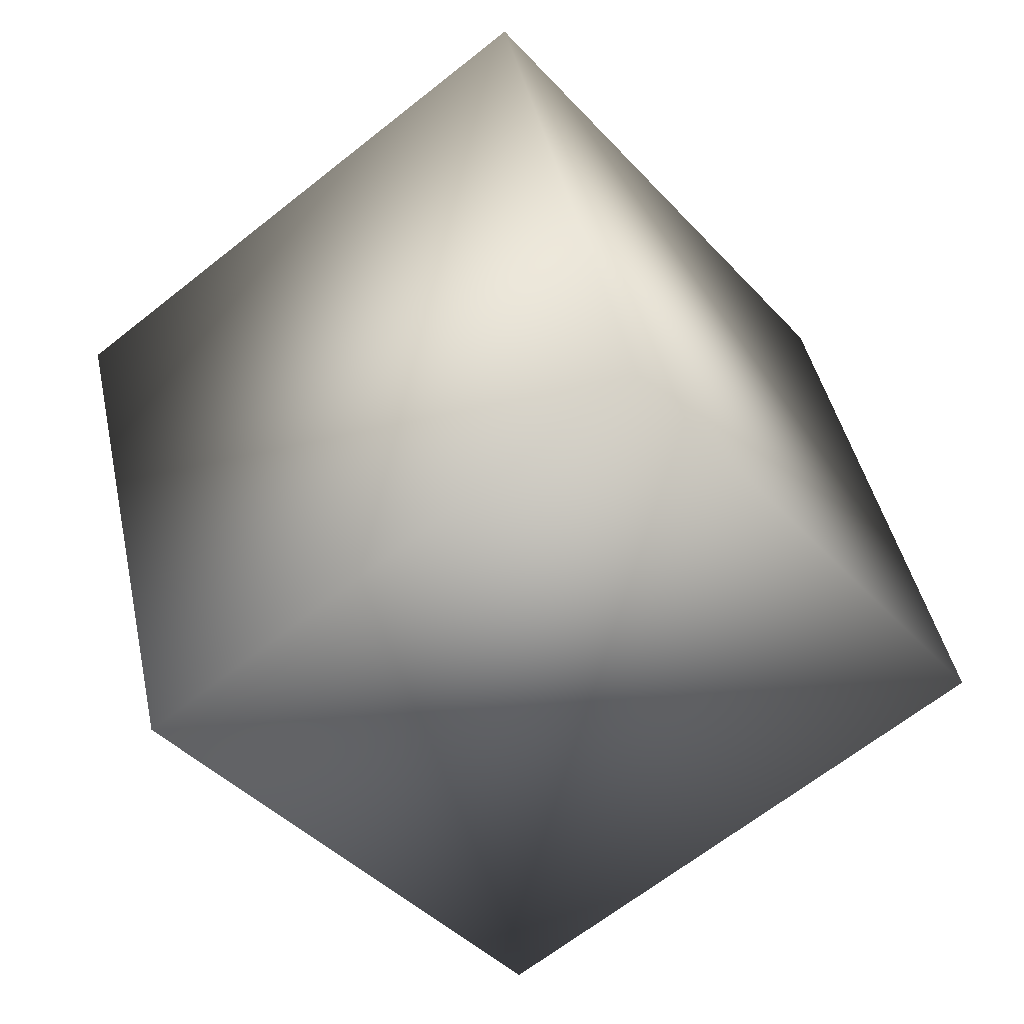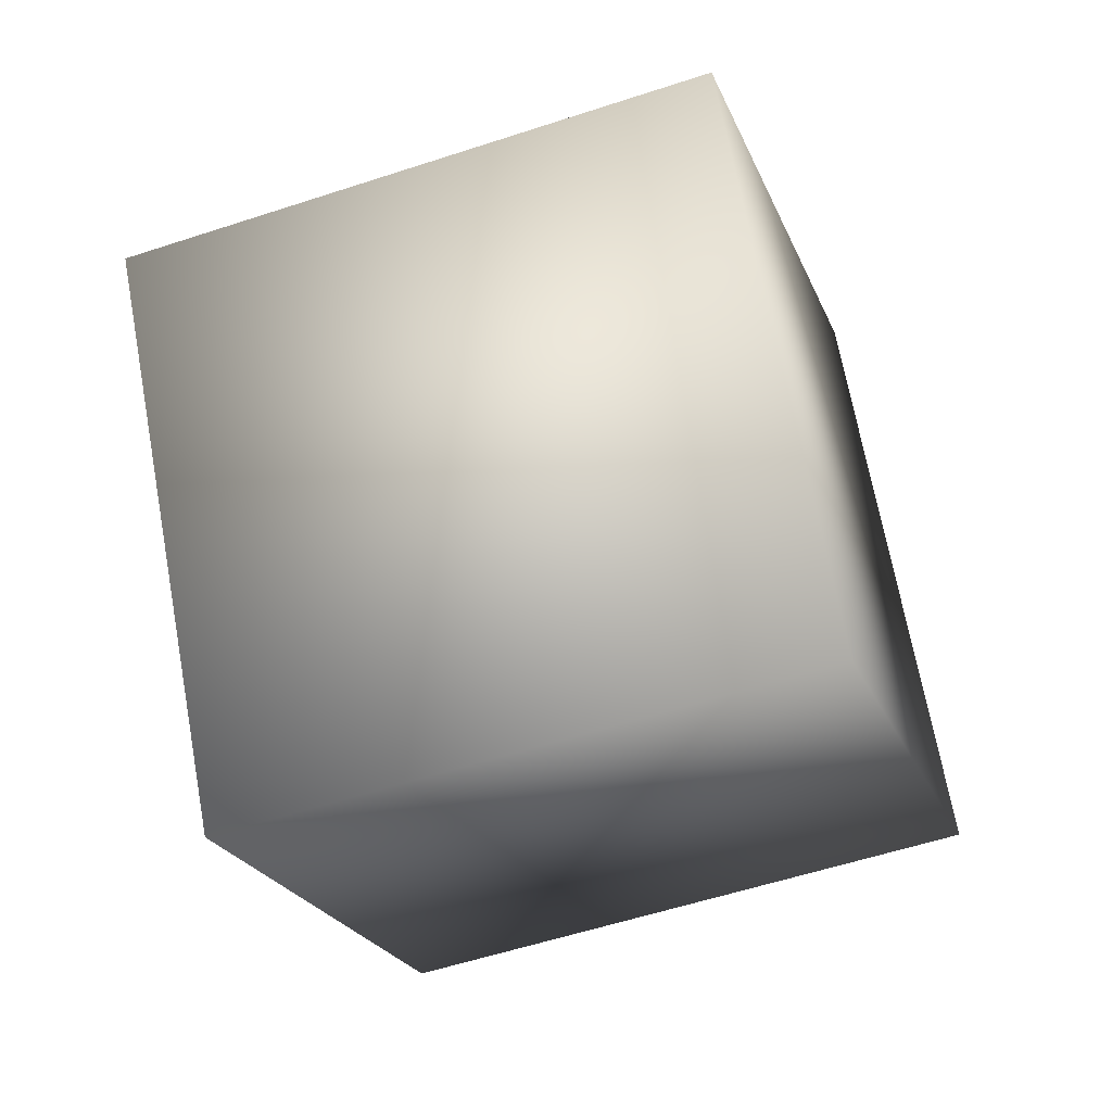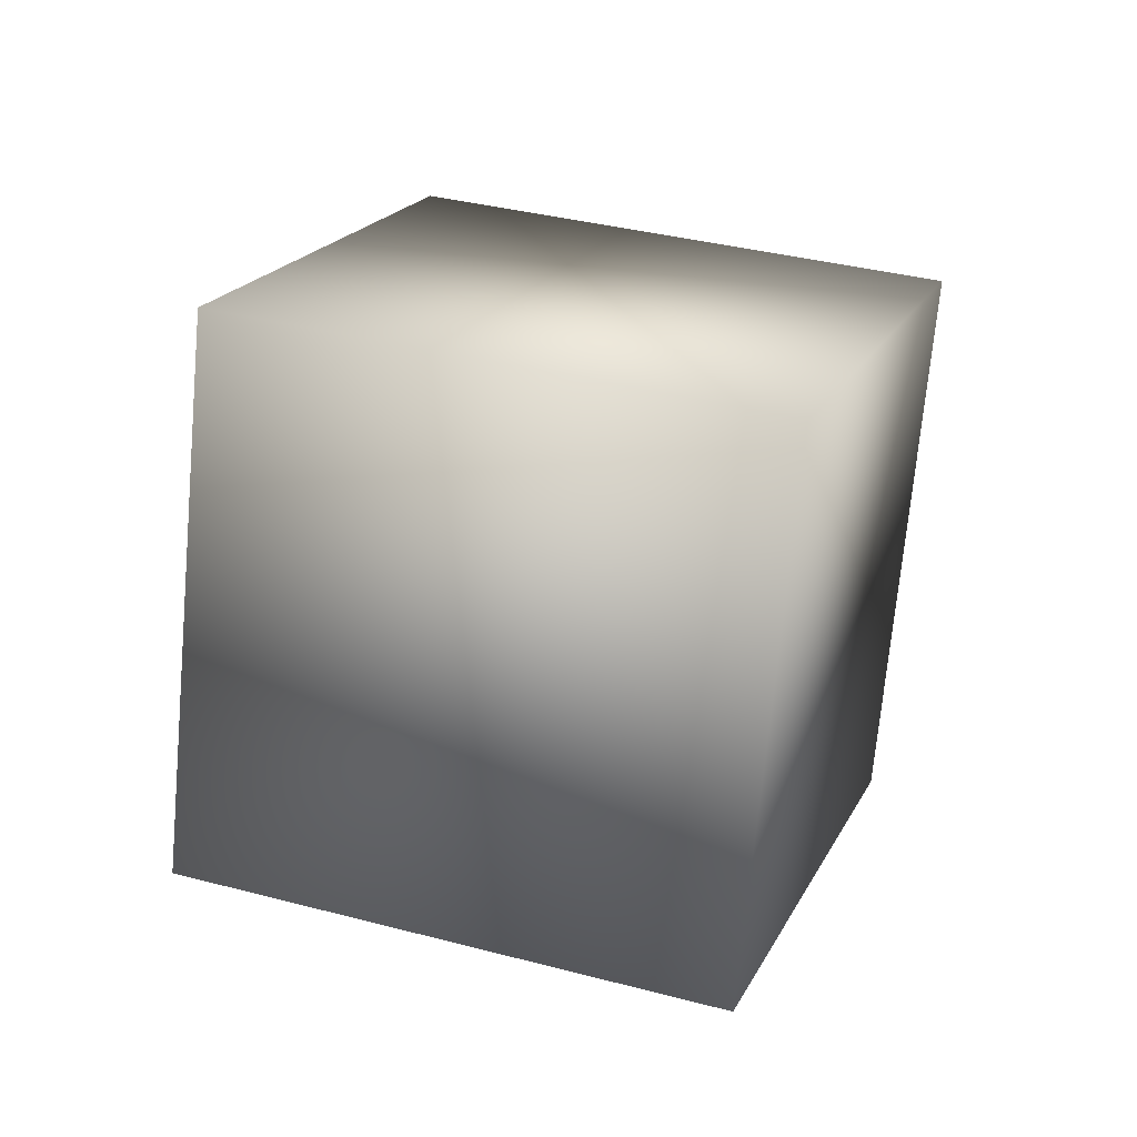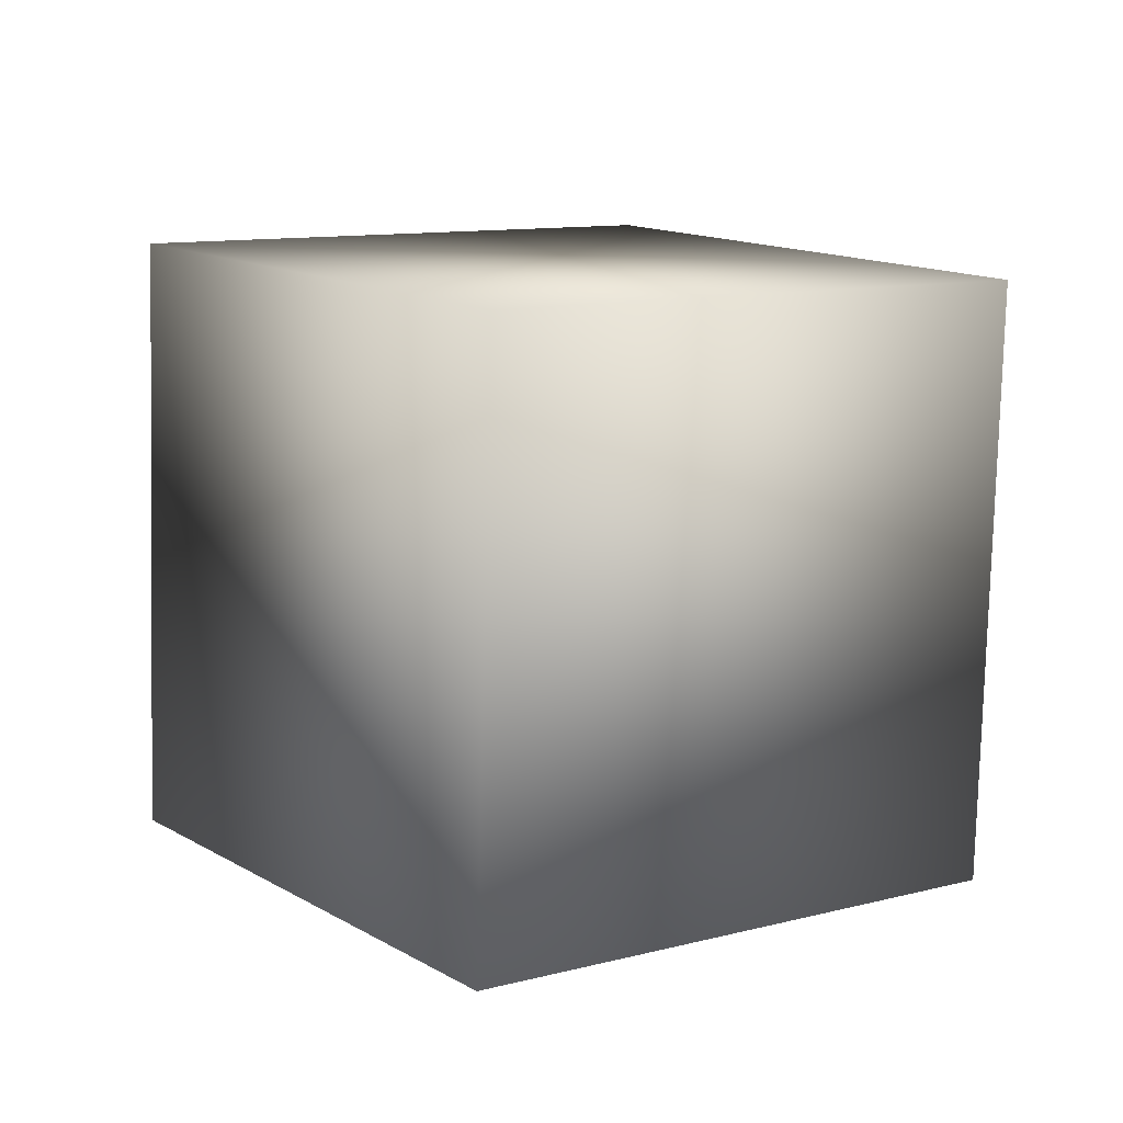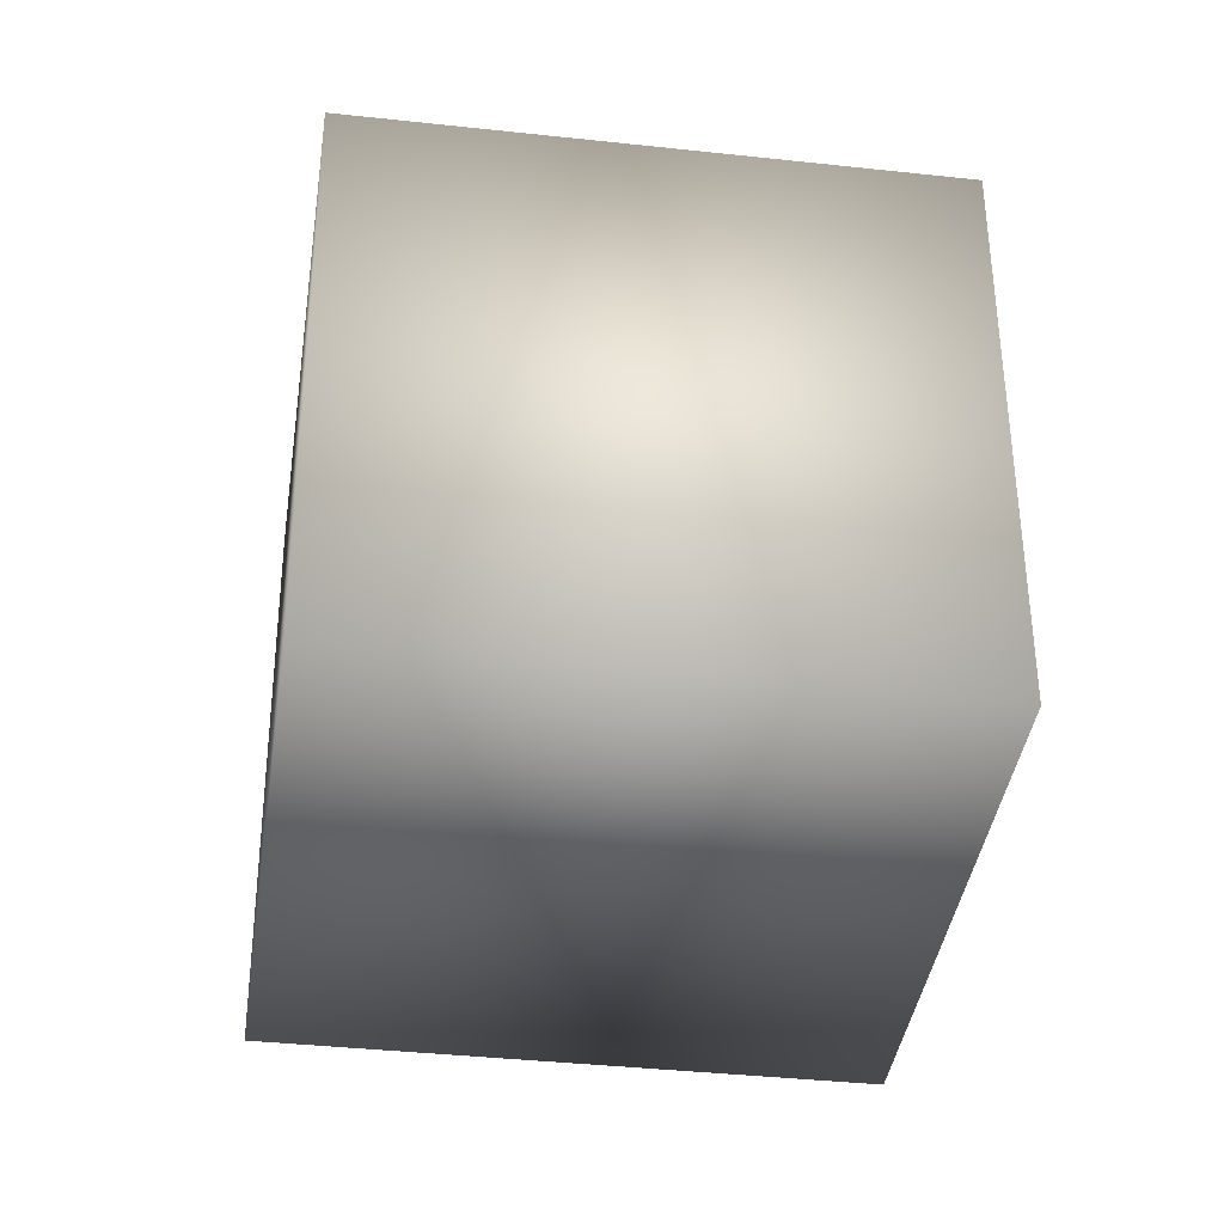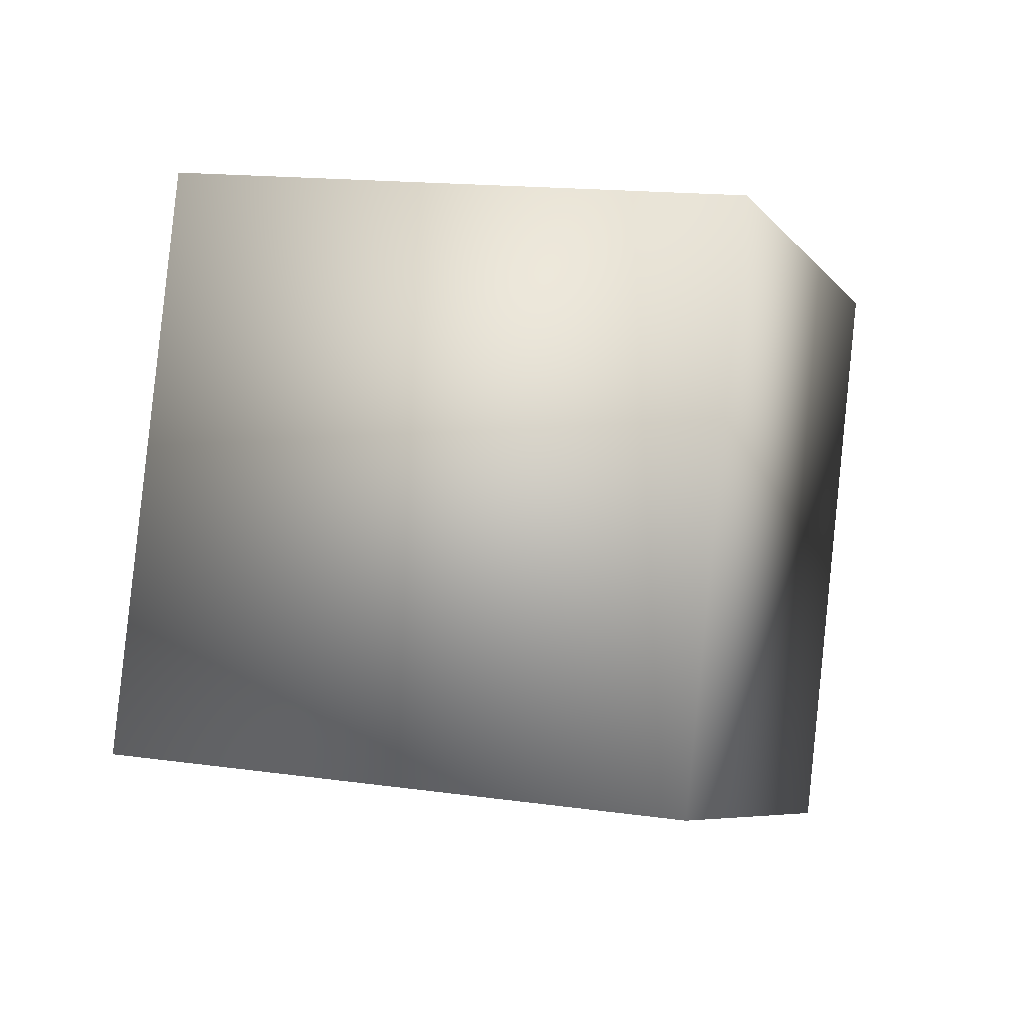
<metadata>
{"format":"obj","ext":"obj","renderer":"f3d","projection":"perspective","resolution":1024,"background":"white","views":[{"elev":-50.1,"azim":76.2,"up":"+Y"},{"elev":-29.4,"azim":55.4,"up":"+Y"},{"elev":72.8,"azim":106.7,"up":"+Z"},{"elev":23.5,"azim":-177.5,"up":"+Y"},{"elev":60.0,"azim":-141.3,"up":"+Y"},{"elev":-14.3,"azim":-34.7,"up":"+Y"}]}
</metadata>
<code>
o Cube
v 1.387 0.9694 0.3678
v 1.422 -0.988 -0.04122
v 0.179 -0.6886 -1.579
v 0.1444 1.269 -1.17
v -0.179 0.6886 1.579
v -0.1444 -1.269 1.17
v -1.387 -0.9694 -0.3678
v -1.422 0.988 0.04122
f 2 4 1
f 8 6 5
f 5 2 1
f 6 3 2
f 3 8 4
f 1 8 5
f 2 3 4
f 8 7 6
f 5 6 2
f 6 7 3
f 3 7 8
f 1 4 8

</code>
